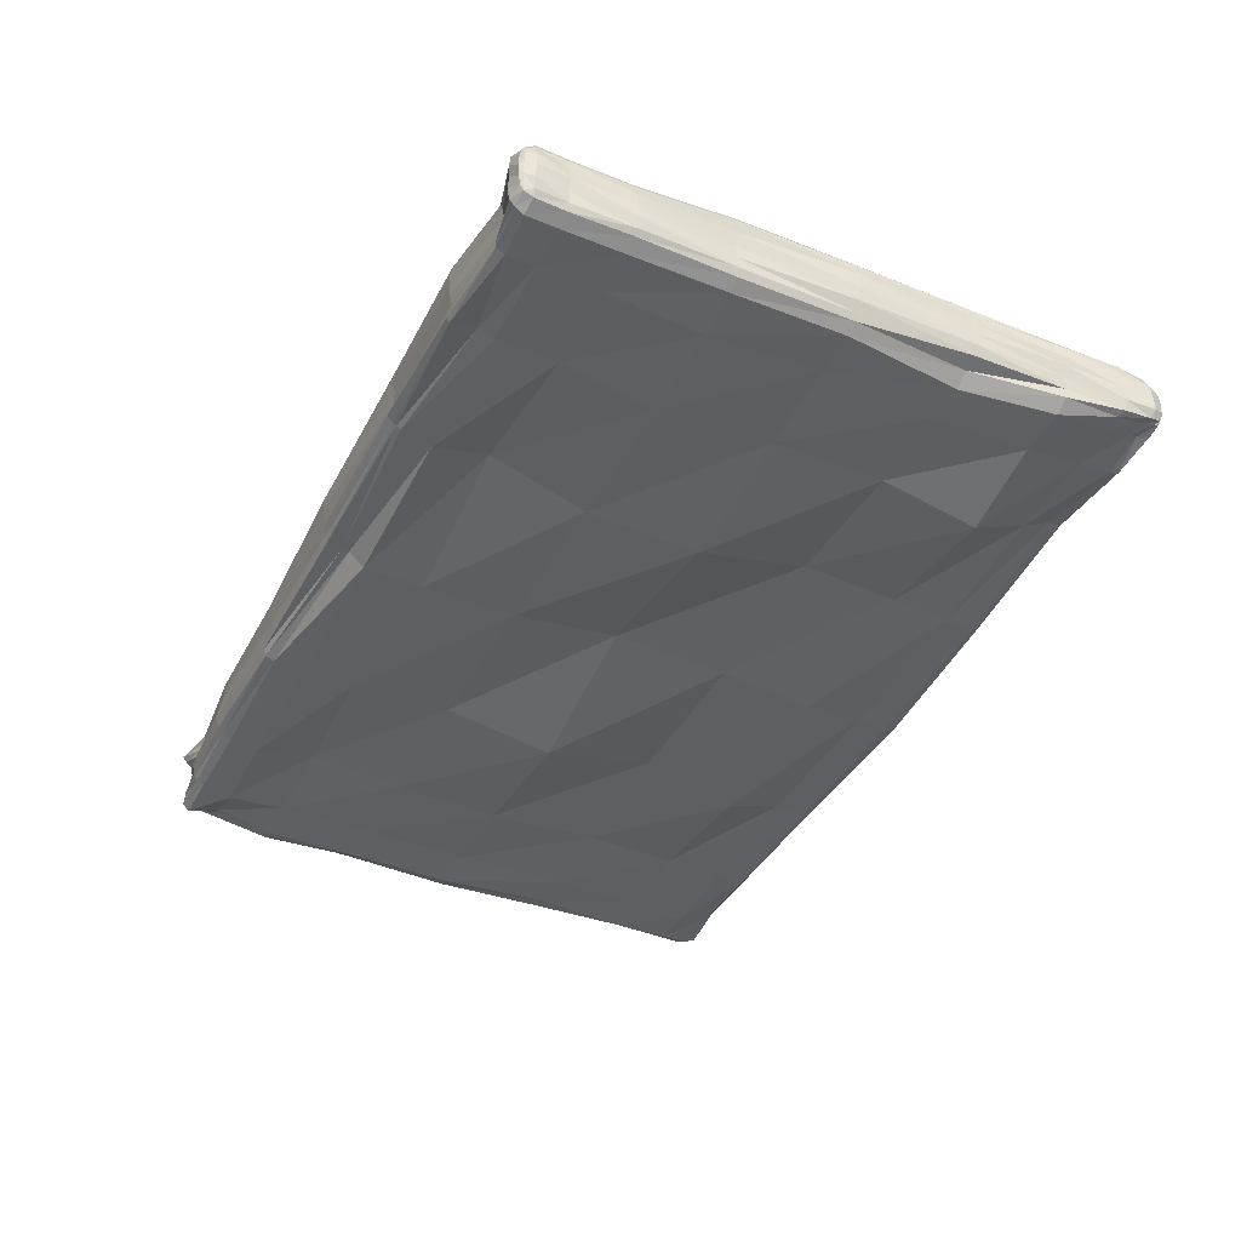
<metadata>
{"format":"obj","ext":"obj","renderer":"f3d","projection":"perspective","resolution":1024,"background":"white","views":[{"elev":-40.6,"azim":-115.5,"up":"+Y"}]}
</metadata>
<code>
v  13.49 -2.879 -8.957
v  13.34 -3.321 -17.07
v  24.55 -2.516 -16.54
v  24.61 -3.159 -8.869
v  13.4 -4.411 -0.0509
v  24.71 -3.404 -0.2286
v  0.0869 -2.18 -0.3441
v  -0.0303 -3.366 -8.979
v  -0.0771 -3.334 -16.45
v  13.66 -2.201 9.162
v  24.67 -2.891 8.983
v  13.46 -4.425 16.62
v  24.71 -3.085 16.53
v  -0.0209 -3.614 16.47
v  -0.0295 -2.691 9.091
v  -13.54 -2.379 8.879
v  -13.49 -4.501 -0.1171
v  -13.54 -2.793 16.6
v  -24.68 -4.76 16.54
v  -24.59 -3.065 9.06
v  -24.64 -3.144 0.1153
v  -13.39 -3.962 -9.125
v  -13.65 -1.724 -16.83
v  -24.67 -3.942 -9.027
v  -24.65 -2.594 -16.35
v  -13.47 2.969 -8.769
v  -13.43 1.807 -16.15
v  -24.64 3.294 -16.42
v  -24.71 2.443 -8.929
v  -13.52 3.103 -0.0992
v  -24.71 2.624 0.1013
v  -0.0163 3.428 -0.025
v  0.0218 2.85 -9.045
v  0.0271 3.126 -16.55
v  -13.46 3.141 8.992
v  -24.58 2.442 8.919
v  -13.47 3.08 16.46
v  -24.65 3.273 16.45
v  0.0625 2.537 16.65
v  0.0026 3.456 8.976
v  13.45 3.068 8.982
v  13.44 3.071 0.013
v  13.45 2.734 16.49
v  24.71 2.787 16.45
v  24.69 2.844 8.994
v  24.66 3.323 -0.0008
v  13.49 3.141 -8.972
v  13.47 3.072 -16.48
v  24.62 3.591 -8.956
v  24.68 2.769 -16.47
v  13.48 -1.271 24.84
v  13.5 -2.231 24.72
v  24.7 -2.182 24.62
v  24.69 -1.249 24.79
v  13.48 0.0028 24.83
v  24.69 0.0079 24.93
v  0.0012 -0.0011 24.97
v  0.0014 -1.274 24.95
v  0.0067 -2.289 24.91
v  13.48 1.279 24.83
v  24.69 1.265 24.94
v  13.49 2.268 24.81
v  24.68 2.258 24.77
v  0.005 2.217 24.77
v  -0.0007 1.275 24.85
v  -13.49 1.276 24.97
v  -13.47 0.0515 24.8
v  -13.49 2.295 24.86
v  -24.67 2.215 24.72
v  -24.67 1.35 24.73
v  -24.67 0.1277 24.57
v  -13.43 -1.12 24.49
v  -13.42 -2.086 24.25
v  -24.66 -1.049 24.5
v  -24.64 -1.307 24.41
v  37.45 -1.275 -8.992
v  37.23 -2.285 -8.994
v  37.19 -2.247 -16.47
v  37.28 -1.245 -16.46
v  37.27 0.0376 -8.996
v  37.34 0.0229 -16.46
v  37.29 -0.0512 -0.005
v  37.08 -1.382 -0.0104
v  37.04 -2.422 -0.0098
v  37.28 1.307 -8.995
v  37.31 1.301 -16.46
v  37.34 2.34 -8.993
v  37.28 2.267 -16.47
v  37.25 2.271 -0.0044
v  37.32 1.237 -0.0038
v  37.4 1.275 8.992
v  37.3 0.0165 9
v  37.24 2.283 8.989
v  36.94 2.316 16.47
v  37.43 1.28 16.46
v  37.2 0.2877 16.47
v  37.24 -1.251 9.006
v  37.19 -2.235 8.988
v  36.84 -0.6264 16.49
v  36.88 -1.814 16.48
v  -13.42 -0.974 -24.61
v  -13.36 -1.473 -24.11
v  -24.7 -2.179 -24.65
v  -24.73 -0.6561 -24.35
v  -13.57 0.1916 -24.29
v  -24.69 0.2079 -24.49
v  0.0509 -0.0023 -24.49
v  0.0656 -1.069 -24.34
v  0.0159 -1.551 -24.13
v  -13.54 1.537 -24.25
v  -24.48 1.262 -24.52
v  -13.5 2.367 -24.56
v  -24.59 2.271 -24.58
v  0.0097 2.318 -24.81
v  0.0161 1.28 -24.75
v  13.5 1.363 -24.79
v  13.53 0.2356 -24.49
v  13.47 2.113 -24.59
v  24.68 2.324 -24.67
v  24.69 1.185 -24.65
v  24.68 0.0389 -24.82
v  13.47 -1.137 -24.59
v  13.48 -2.142 -24.55
v  24.69 -1.275 -24.95
v  24.68 -2.084 -24.71
v  -37.28 -1.26 9.011
v  -36.93 -2.094 8.998
v  -36.83 -1.869 16.49
v  -37.05 -0.953 16.48
v  -37.1 0.1023 9.045
v  -37.34 0.0574 16.47
v  -37.37 0.056 0.0011
v  -37.14 -1.075 -0.0315
v  -36.7 -1.92 -0.0099
v  -36.92 1.447 9.065
v  -36.98 1.434 16.53
v  -36.77 2.422 9.062
v  -36.94 2.446 16.52
v  -37.27 2.265 0.0051
v  -37.45 1.276 0.0001
v  -36.94 1.481 -9.034
v  -36.69 0.3369 -9.07
v  -37.19 2.333 -8.998
v  -36.85 2.256 -16.45
v  -37.12 1.266 -16.46
v  -37.3 -0.0053 -16.46
v  -36.83 -0.9889 -9.065
v  -36.97 -2.14 -9.007
v  -37.37 -1.274 -16.47
v  -37.13 -2.218 -16.45
v  13.49 -2.676 -24.32
v  24.68 -2.462 -24.26
v  13.51 -3.074 -23.66
v  24.7 -2.987 -23.55
v  0.095 -1.902 -22.38
v  0.1377 -1.851 -22.96
v  13.48 -3.348 -21.23
v  24.69 -3.376 -21.27
v  0.0141 -3.217 -21.22
v  -13.44 -2.674 -21.19
v  -13.52 -1.933 -23.53
v  -24.68 -2.572 -21.12
v  -24.67 -1.998 -22.36
v  -13.42 -1.67 -23.87
v  -24.73 -2.456 -24.37
v  -13.45 -2.671 24.26
v  -24.67 -1.419 24.18
v  -13.48 -3.108 23.67
v  -24.7 -1.497 23.31
v  0.0019 -3.321 23.82
v  0.013 -2.92 24.76
v  -13.47 -3.134 21.27
v  -24.6 -2.631 21.04
v  0.0071 -3.209 21.3
v  13.5 -2.958 21.27
v  13.51 -3.073 23.77
v  24.7 -3.403 21.27
v  24.69 -3.292 23.67
v  13.51 -2.747 24.4
v  24.71 -2.708 24.22
v  -13.48 2.87 -24.54
v  -24.69 2.919 -24.51
v  -13.48 3.239 -23.74
v  -24.69 3.353 -23.77
v  0.0148 3.558 -23.82
v  0.007 3.008 -24.6
v  -13.16 1.151 -20.57
v  -24.58 3.248 -21.27
v  -0.0214 3.695 -21.17
v  13.48 3.291 -21.27
v  13.49 3.354 -23.77
v  24.69 2.489 -21.17
v  24.69 2.839 -23.63
v  13.48 2.667 -24.31
v  24.7 2.659 -24.49
v  13.5 2.663 24.47
v  24.7 2.79 24.52
v  13.49 2.664 23.54
v  24.7 3.284 23.72
v  -0.0705 2.698 23.57
v  -0.0207 2.499 24.39
v  13.31 2.209 21.61
v  24.71 3.647 21.29
v  -0.1532 2.751 20.54
v  -13.48 3.227 21.13
v  -13.49 2.99 23.61
v  -24.69 3.312 21.28
v  -24.68 2.869 23.55
v  -13.48 2.755 24.46
v  -24.66 2.609 24.39
v  36.37 -0.8737 -24.05
v  36.3 -1.643 -24.01
v  36.25 -1.424 -24.08
v  36.11 -0.7412 -24.09
v  35.24 0.5072 -23.74
v  35.06 0.5213 -23.83
v  36.69 0.1652 -23.51
v  36.72 -1.104 -23.59
v  36.59 -1.911 -23.5
v  35.7 1.36 -23.89
v  35.49 1.303 -23.97
v  36.22 1.933 -24.06
v  35.97 1.763 -24.12
v  36.64 2.112 -23.52
v  36.57 1.406 -23.46
v  37.33 1.297 -21.22
v  37.33 0.0259 -21.24
v  37.17 2.218 -21.27
v  37.12 -1.256 -21.29
v  36.99 -1.945 -21.26
v  36.98 0.9811 24.24
v  36.92 1.671 24.18
v  36.86 1.45 24.27
v  36.9 0.8858 24.32
v  37.02 -0.0138 24.3
v  36.93 -0.0415 24.38
v  37.34 -0.0002 23.73
v  37.38 1.212 23.74
v  37.1 2.012 23.6
v  36.96 -1.032 24.26
v  36.9 -0.9856 24.34
v  36.77 -1.76 24.08
v  36.77 -1.575 24.19
v  37.02 -2.03 23.57
v  37.28 -1.174 23.7
v  37.06 -0.8949 21.28
v  37.29 0.1002 21.27
v  36.83 -1.751 21.28
v  37.42 1.269 21.26
v  37.31 2.264 21.26
v  -37.14 -0.9771 24.47
v  -36.91 -1.588 24.42
v  -36.92 -1.399 24.55
v  -37.06 -0.8778 24.6
v  -37.12 0.012 24.53
v  -37.05 0.0163 24.69
v  -37.46 -0.0002 23.77
v  -37.44 -1.221 23.76
v  -37.03 -1.824 23.58
v  -37.05 1.041 24.51
v  -36.98 0.9638 24.67
v  -36.86 1.69 24.37
v  -36.88 1.49 24.55
v  -37.02 2.054 23.65
v  -37.35 1.197 23.72
v  -37.41 1.282 21.27
v  -37.32 0.0507 21.28
v  -37.2 2.222 21.26
v  -37.39 -1.247 21.27
v  -37.13 -2.157 21.24
v  -37.05 1.071 -24.45
v  -36.96 1.789 -24.35
v  -36.91 1.547 -24.48
v  -36.94 0.9951 -24.58
v  -37.09 0.0592 -24.46
v  -36.98 0.0744 -24.6
v  -37.46 0.0005 -23.77
v  -37.39 1.211 -23.76
v  -37.1 2.1 -23.71
v  -37.04 -0.9462 -24.43
v  -36.95 -0.853 -24.56
v  -36.87 -1.696 -24.36
v  -36.84 -1.454 -24.51
v  -37.14 -2.095 -23.66
v  -37.41 -1.208 -23.75
v  -37.06 -1.029 -21.25
v  -37.3 0.0779 -21.26
v  -36.99 -2.075 -21.23
v  -37.08 1.242 -21.26
v  -36.92 2.198 -21.24
v  36.57 -2.696 -9.006
v  36.88 -2.821 -16.47
v  36.94 -2.855 -0.0074
v  35.65 -3.354 -0
v  35.44 -3.303 -8.994
v  35.64 -3.183 -16.45
v  36.66 -2.743 8.98
v  36.66 -2.534 16.47
v  35.65 -3.275 16.47
v  35.31 -3.008 9.053
v  31.91 -3.115 8.979
v  32.1 -3.013 -0.1008
v  31.91 -3.177 16.49
v  31.86 -3.092 -8.996
v  31.86 -3.037 -16.44
v  -35.76 -2.425 9.02
v  -36.75 -2.619 16.49
v  -36.41 -2.448 0.0273
v  -35.49 -3.03 0.014
v  -34.62 -3.233 9.016
v  -35.65 -3.353 16.46
v  -36.65 -2.732 -9.012
v  -36.77 -2.664 -16.43
v  -35.63 -3.218 -16.45
v  -35.63 -3.26 -8.989
v  -31.88 -3.571 -8.986
v  -31.96 -3.035 -0.0809
v  -31.94 -3.03 -16.41
v  -31.79 -3.381 8.957
v  -31.88 -3.368 16.44
v  -36.92 2.829 -8.982
v  -36.62 2.692 -16.43
v  -36.9 2.828 0.0104
v  -35.64 3.312 -0.0011
v  -35.59 3.157 -8.992
v  -35.62 3.256 -16.46
v  -36.73 2.95 9.019
v  -36.8 2.751 16.47
v  -35.56 2.344 16.32
v  -35.47 1.568 8.737
v  -31.71 1.555 8.963
v  -31.84 3.236 -0.0078
v  -31.83 2.681 16.41
v  -31.84 3.693 -9.024
v  -31.79 2.93 -16.51
v  36.88 2.852 8.986
v  36.72 2.892 16.46
v  36.95 2.853 -0.0061
v  35.65 3.354 -0
v  35.65 3.354 8.99
v  35.65 3.354 16.46
v  37.06 2.941 -8.994
v  36.87 2.776 -16.48
v  35.65 3.089 -16.46
v  35.64 2.87 -8.991
v  31.87 2.561 -8.984
v  31.9 3.403 0.0227
v  32.27 2.069 -17.16
v  31.89 3.121 8.98
v  31.91 3.04 16.45
v  36.75 -1.074 24.43
v  36.61 -1.827 24.21
v  36.77 -0.0393 24.48
v  35.63 -0.009 24.89
v  35.62 -1.208 24.84
v  35.61 -2.164 24.71
v  36.73 0.9824 24.42
v  36.71 1.712 24.34
v  35.58 2.031 24.58
v  35.6 1.175 24.74
v  31.89 1.267 24.95
v  31.89 0 24.98
v  31.89 2.257 24.77
v  31.89 -1.268 24.96
v  31.88 -2.038 24.52
v  -36.89 1.059 24.8
v  -36.73 1.724 24.53
v  -36.94 0.012 24.84
v  -35.65 0 24.97
v  -35.65 1.22 24.96
v  -35.6 2.033 24.59
v  -36.9 -0.9989 24.73
v  -36.67 -1.604 24.57
v  -35.4 -1.801 24.57
v  -35.65 -1.22 24.96
v  -31.88 -1.218 24.72
v  -31.89 -0.0003 24.91
v  -31.88 -2.163 24.44
v  -31.89 1.269 24.83
v  -31.87 2.175 24.32
v  -36.83 -0.9895 -24.68
v  -36.72 -1.743 -24.53
v  -36.86 0.0342 -24.76
v  -35.67 0.0095 -24.89
v  -35.65 -1.22 -24.95
v  -35.64 -2.144 -24.78
v  -36.8 1.079 -24.69
v  -36.76 1.8 -24.53
v  -35.62 2.175 -24.83
v  -35.66 1.189 -24.94
v  -32.32 0.2101 -23.78
v  -32.2 -0.1618 -23.79
v  -32.21 1.174 -23.9
v  -32.03 -0.7042 -23.78
v  -31.88 -1.505 -24.09
v  35.4 1.413 -24.15
v  36.07 1.981 -24.31
v  34.89 0.5466 -24
v  34.32 0.4283 -24.36
v  34.9 1.456 -24.62
v  35.58 2.253 -24.9
v  35.46 -0.6498 -24.07
v  36.06 -1.641 -24.15
v  35.01 -1.92 -24.25
v  33.98 -0.6782 -24.21
v  31.87 -1.222 -24.65
v  31.88 -0.1472 -24.58
v  31.89 -2.115 -24.5
v  31.91 0.7181 -24.26
v  31.92 1.546 -24.04
v  36.15 -2.089 -24.06
v  36.44 -2.387 -23.55
v  35.6 -3.119 -23.75
v  35.46 -2.633 -24.3
v  36.34 -1.986 -21.25
v  35.05 -2.503 -21.25
v  31.89 -3.369 -21.25
v  31.9 -2.977 -23.66
v  31.88 -2.558 -24.22
v  -36.74 -2.672 -21.22
v  -36.82 -2.611 -23.62
v  -35.64 -3.114 -23.73
v  -35.62 -3.178 -21.25
v  -36.75 -2.187 -24.29
v  -35.64 -2.575 -24.41
v  -31.89 -2.41 -24.11
v  -31.89 -2.852 -23.47
v  -31.95 -2.908 -21.24
v  -36.4 -1.725 24.24
v  -36.34 -1.831 23.26
v  -35.11 -1.904 23.13
v  -34.99 -1.682 23.83
v  -36.53 -2.369 21.01
v  -35.44 -2.577 21.04
v  -31.74 -2.619 21.05
v  -31.79 -2.487 23.57
v  -31.87 -2.418 24.23
v  36.7 -2.601 21.26
v  36.77 -2.614 23.52
v  35.65 -3.104 23.75
v  35.65 -3.284 21.26
v  36.55 -2.219 24.03
v  35.6 -2.76 24.52
v  31.88 -2.479 24.1
v  31.9 -3.105 23.49
v  31.89 -3.453 21.26
v  -36.72 2.239 -24.29
v  -36.84 2.608 -23.6
v  -35.62 3.052 -23.72
v  -35.55 2.616 -24.45
v  -36.67 2.689 -21.23
v  -35.65 3.327 -21.26
v  -31.89 3.332 -21.27
v  -31.87 2.356 -23.72
v  -32.03 1.763 -23.99
v  36.79 2.752 -21.27
v  36.57 2.434 -23.66
v  35.57 2.995 -23.71
v  35.65 3.327 -21.26
v  36.28 2.242 -24.23
v  35.6 2.693 -24.62
v  31.92 2.355 -24.1
v  31.89 2.921 -23.76
v  31.89 2.899 -21.26
v  36.67 2.126 24.13
v  36.77 2.525 23.49
v  35.55 2.933 23.57
v  35.49 2.466 24.31
v  36.92 2.863 21.26
v  35.65 3.337 21.26
v  31.89 3.464 21.26
v  31.89 3.336 23.77
v  31.9 2.805 24.45
v  -36.82 2.713 21.25
v  -36.73 2.546 23.62
v  -35.62 3.102 23.69
v  -35.65 3.319 21.26
v  -36.62 2.098 24.26
v  -35.5 2.482 24.28
v  -31.84 2.674 24.13
v  -31.88 3.285 23.73
v  -31.89 3.129 21.28
g Ladrillo_LP
f 1 2 3 4
f 5 1 4 6
f 7 8 1 5
f 8 9 2 1
f 10 5 6 11
f 12 10 11 13
f 14 15 10 12
f 15 7 5 10
f 16 17 7 15
f 18 16 15 14
f 19 20 16 18
f 20 21 17 16
f 22 23 9 8
f 17 22 8 7
f 21 24 22 17
f 24 25 23 22
f 26 27 28 29
f 30 26 29 31
f 32 33 26 30
f 33 34 27 26
f 35 30 31 36
f 37 35 36 38
f 39 40 35 37
f 40 32 30 35
f 41 42 32 40
f 43 41 40 39
f 44 45 41 43
f 45 46 42 41
f 47 48 34 33
f 42 47 33 32
f 46 49 47 42
f 49 50 48 47
f 51 52 53 54
f 55 51 54 56
f 57 58 51 55
f 58 59 52 51
f 60 55 56 61
f 62 60 61 63
f 64 65 60 62
f 65 57 55 60
f 66 67 57 65
f 68 66 65 64
f 69 70 66 68
f 70 71 67 66
f 72 73 59 58
f 67 72 58 57
f 71 74 72 67
f 74 75 73 72
f 76 77 78 79
f 80 76 79 81
f 82 83 76 80
f 83 84 77 76
f 85 80 81 86
f 87 85 86 88
f 89 90 85 87
f 90 82 80 85
f 91 92 82 90
f 93 91 90 89
f 94 95 91 93
f 95 96 92 91
f 97 98 84 83
f 92 97 83 82
f 96 99 97 92
f 99 100 98 97
f 101 102 103 104
f 105 101 104 106
f 107 108 101 105
f 108 109 102 101
f 110 105 106 111
f 112 110 111 113
f 114 115 110 112
f 115 107 105 110
f 116 117 107 115
f 118 116 115 114
f 119 120 116 118
f 120 121 117 116
f 122 123 109 108
f 117 122 108 107
f 121 124 122 117
f 124 125 123 122
f 126 127 128 129
f 130 126 129 131
f 132 133 126 130
f 133 134 127 126
f 135 130 131 136
f 137 135 136 138
f 139 140 135 137
f 140 132 130 135
f 141 142 132 140
f 143 141 140 139
f 144 145 141 143
f 145 146 142 141
f 147 148 134 133
f 142 147 133 132
f 146 149 147 142
f 149 150 148 147
f 151 123 125 152
f 153 151 152 154
f 155 156 151 153
f 156 109 123 151
f 157 153 154 158
f 2 157 158 3
f 9 159 157 2
f 159 155 153 157
f 160 161 155 159
f 23 160 159 9
f 25 162 160 23
f 162 163 161 160
f 164 102 109 156
f 161 164 156 155
f 163 165 164 161
f 165 103 102 164
f 166 73 75 167
f 168 166 167 169
f 170 171 166 168
f 171 59 73 166
f 172 168 169 173
f 18 172 173 19
f 14 174 172 18
f 174 170 168 172
f 175 176 170 174
f 12 175 174 14
f 13 177 175 12
f 177 178 176 175
f 179 52 59 171
f 176 179 171 170
f 178 180 179 176
f 180 53 52 179
f 181 112 113 182
f 183 181 182 184
f 185 186 181 183
f 186 114 112 181
f 187 183 184 188
f 27 187 188 28
f 34 189 187 27
f 189 185 183 187
f 190 191 185 189
f 48 190 189 34
f 50 192 190 48
f 192 193 191 190
f 194 118 114 186
f 191 194 186 185
f 193 195 194 191
f 195 119 118 194
f 196 62 63 197
f 198 196 197 199
f 200 201 196 198
f 201 64 62 196
f 202 198 199 203
f 43 202 203 44
f 39 204 202 43
f 204 200 198 202
f 205 206 200 204
f 37 205 204 39
f 38 207 205 37
f 207 208 206 205
f 209 68 64 201
f 206 209 201 200
f 208 210 209 206
f 210 69 68 209
f 211 212 213 214
f 215 211 214 216
f 217 218 211 215
f 218 219 212 211
f 220 215 216 221
f 222 220 221 223
f 224 225 220 222
f 225 217 215 220
f 226 227 217 225
f 228 226 225 224
f 88 86 226 228
f 86 81 227 226
f 229 230 219 218
f 227 229 218 217
f 81 79 229 227
f 79 78 230 229
f 231 232 233 234
f 235 231 234 236
f 237 238 231 235
f 238 239 232 231
f 240 235 236 241
f 242 240 241 243
f 244 245 240 242
f 245 237 235 240
f 246 247 237 245
f 248 246 245 244
f 100 99 246 248
f 99 96 247 246
f 249 250 239 238
f 247 249 238 237
f 96 95 249 247
f 95 94 250 249
f 251 252 253 254
f 255 251 254 256
f 257 258 251 255
f 258 259 252 251
f 260 255 256 261
f 262 260 261 263
f 264 265 260 262
f 265 257 255 260
f 266 267 257 265
f 268 266 265 264
f 138 136 266 268
f 136 131 267 266
f 269 270 259 258
f 267 269 258 257
f 131 129 269 267
f 129 128 270 269
f 271 272 273 274
f 275 271 274 276
f 277 278 271 275
f 278 279 272 271
f 280 275 276 281
f 282 280 281 283
f 284 285 280 282
f 285 277 275 280
f 286 287 277 285
f 288 286 285 284
f 150 149 286 288
f 149 146 287 286
f 289 290 279 278
f 287 289 278 277
f 146 145 289 287
f 145 144 290 289
f 291 292 78 77
f 293 291 77 84
f 294 295 291 293
f 295 296 292 291
f 297 293 84 98
f 298 297 98 100
f 299 300 297 298
f 300 294 293 297
f 301 302 294 300
f 303 301 300 299
f 13 11 301 303
f 11 6 302 301
f 304 305 296 295
f 302 304 295 294
f 6 4 304 302
f 4 3 305 304
f 306 307 128 127
f 308 306 127 134
f 309 310 306 308
f 310 311 307 306
f 312 308 134 148
f 313 312 148 150
f 314 315 312 313
f 315 309 308 312
f 316 317 309 315
f 318 316 315 314
f 25 24 316 318
f 24 21 317 316
f 319 320 311 310
f 317 319 310 309
f 21 20 319 317
f 20 19 320 319
f 321 322 144 143
f 323 321 143 139
f 324 325 321 323
f 325 326 322 321
f 327 323 139 137
f 328 327 137 138
f 329 330 327 328
f 330 324 323 327
f 331 332 324 330
f 333 331 330 329
f 38 36 331 333
f 36 31 332 331
f 334 335 326 325
f 332 334 325 324
f 31 29 334 332
f 29 28 335 334
f 336 337 94 93
f 338 336 93 89
f 339 340 336 338
f 340 341 337 336
f 342 338 89 87
f 343 342 87 88
f 344 345 342 343
f 345 339 338 342
f 346 347 339 345
f 348 346 345 344
f 50 49 346 348
f 49 46 347 346
f 349 350 341 340
f 347 349 340 339
f 46 45 349 347
f 45 44 350 349
f 351 352 243 241
f 353 351 241 236
f 354 355 351 353
f 355 356 352 351
f 357 353 236 234
f 358 357 234 233
f 359 360 357 358
f 360 354 353 357
f 361 362 354 360
f 363 361 360 359
f 63 61 361 363
f 61 56 362 361
f 364 365 356 355
f 362 364 355 354
f 56 54 364 362
f 54 53 365 364
f 366 367 263 261
f 368 366 261 256
f 369 370 366 368
f 370 371 367 366
f 372 368 256 254
f 373 372 254 253
f 374 375 372 373
f 375 369 368 372
f 376 377 369 375
f 378 376 375 374
f 75 74 376 378
f 74 71 377 376
f 379 380 371 370
f 377 379 370 369
f 71 70 379 377
f 70 69 380 379
f 381 382 283 281
f 383 381 281 276
f 384 385 381 383
f 385 386 382 381
f 387 383 276 274
f 388 387 274 273
f 389 390 387 388
f 390 384 383 387
f 391 392 384 390
f 393 391 390 389
f 113 111 391 393
f 111 106 392 391
f 394 395 386 385
f 392 394 385 384
f 106 104 394 392
f 104 103 395 394
f 396 397 223 221
f 398 396 221 216
f 399 400 396 398
f 400 401 397 396
f 402 398 216 214
f 403 402 214 213
f 404 405 402 403
f 405 399 398 402
f 406 407 399 405
f 408 406 405 404
f 125 124 406 408
f 124 121 407 406
f 409 410 401 400
f 407 409 400 399
f 121 120 409 407
f 120 119 410 409
f 411 403 213 212
f 412 411 212 219
f 413 414 411 412
f 414 404 403 411
f 415 412 219 230
f 292 415 230 78
f 296 416 415 292
f 416 413 412 415
f 417 418 413 416
f 305 417 416 296
f 3 158 417 305
f 158 154 418 417
f 419 408 404 414
f 418 419 414 413
f 154 152 419 418
f 152 125 408 419
f 420 313 150 288
f 421 420 288 284
f 422 423 420 421
f 423 314 313 420
f 424 421 284 282
f 382 424 282 283
f 386 425 424 382
f 425 422 421 424
f 426 427 422 425
f 395 426 425 386
f 103 165 426 395
f 165 163 427 426
f 428 318 314 423
f 427 428 423 422
f 163 162 428 427
f 162 25 318 428
f 429 373 253 252
f 430 429 252 259
f 431 432 429 430
f 432 374 373 429
f 433 430 259 270
f 307 433 270 128
f 311 434 433 307
f 434 431 430 433
f 435 436 431 434
f 320 435 434 311
f 19 173 435 320
f 173 169 436 435
f 437 378 374 432
f 436 437 432 431
f 169 167 437 436
f 167 75 378 437
f 438 298 100 248
f 439 438 248 244
f 440 441 438 439
f 441 299 298 438
f 442 439 244 242
f 352 442 242 243
f 356 443 442 352
f 443 440 439 442
f 444 445 440 443
f 365 444 443 356
f 53 180 444 365
f 180 178 445 444
f 446 303 299 441
f 445 446 441 440
f 178 177 446 445
f 177 13 303 446
f 447 388 273 272
f 448 447 272 279
f 449 450 447 448
f 450 389 388 447
f 451 448 279 290
f 322 451 290 144
f 326 452 451 322
f 452 449 448 451
f 453 454 449 452
f 335 453 452 326
f 28 188 453 335
f 188 184 454 453
f 455 393 389 450
f 454 455 450 449
f 184 182 455 454
f 182 113 393 455
f 456 343 88 228
f 457 456 228 224
f 458 459 456 457
f 459 344 343 456
f 460 457 224 222
f 397 460 222 223
f 401 461 460 397
f 461 458 457 460
f 462 463 458 461
f 410 462 461 401
f 119 195 462 410
f 195 193 463 462
f 464 348 344 459
f 463 464 459 458
f 193 192 464 463
f 192 50 348 464
f 465 358 233 232
f 466 465 232 239
f 467 468 465 466
f 468 359 358 465
f 469 466 239 250
f 337 469 250 94
f 341 470 469 337
f 470 467 466 469
f 471 472 467 470
f 350 471 470 341
f 44 203 471 350
f 203 199 472 471
f 473 363 359 468
f 472 473 468 467
f 199 197 473 472
f 197 63 363 473
f 474 328 138 268
f 475 474 268 264
f 476 477 474 475
f 477 329 328 474
f 478 475 264 262
f 367 478 262 263
f 371 479 478 367
f 479 476 475 478
f 480 481 476 479
f 380 480 479 371
f 69 210 480 380
f 210 208 481 480
f 482 333 329 477
f 481 482 477 476
f 208 207 482 481
f 207 38 333 482

</code>
